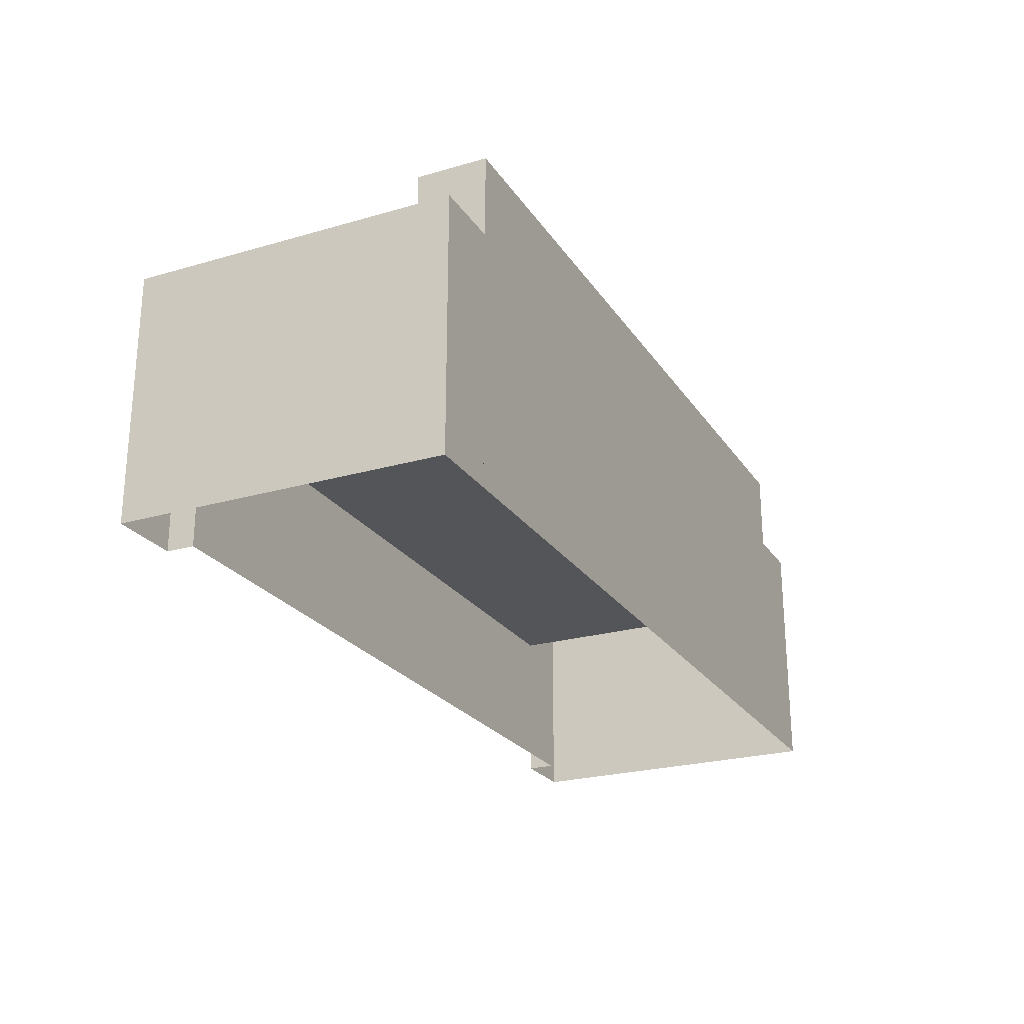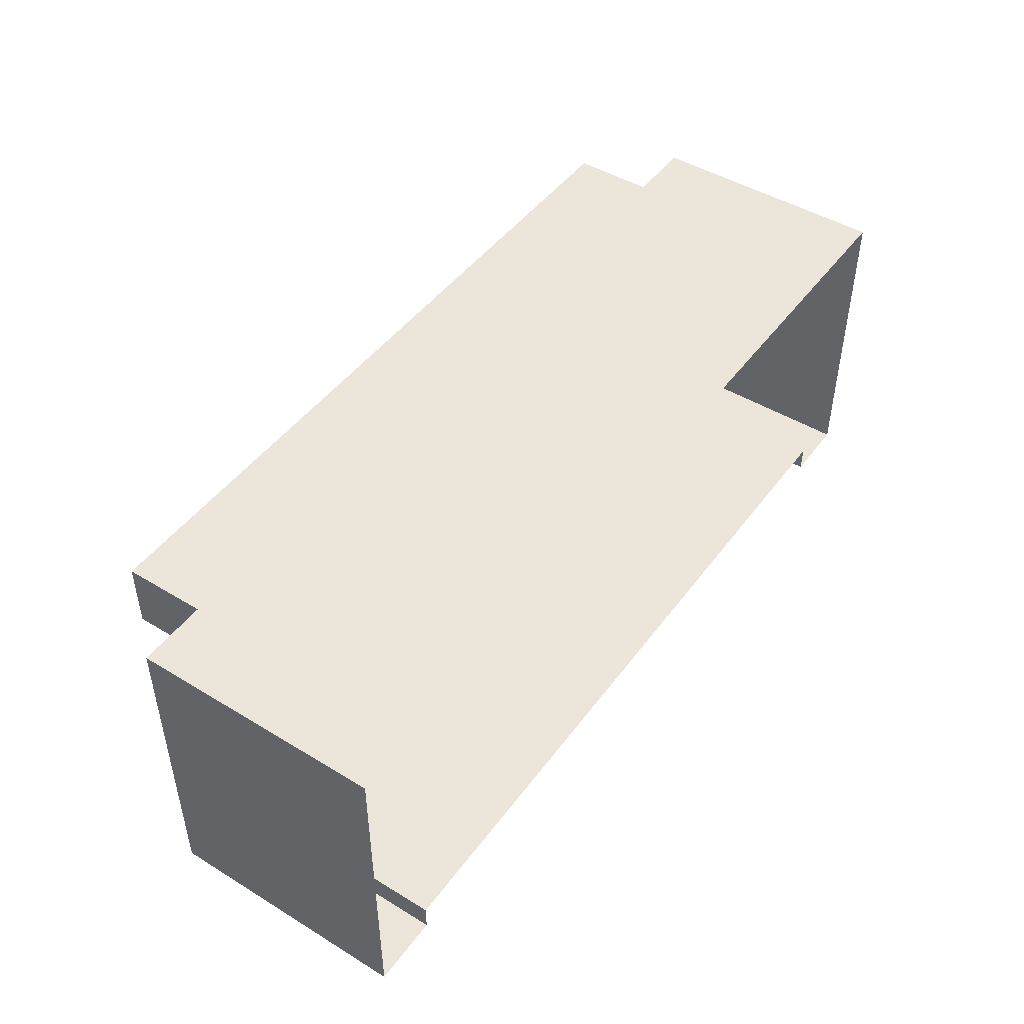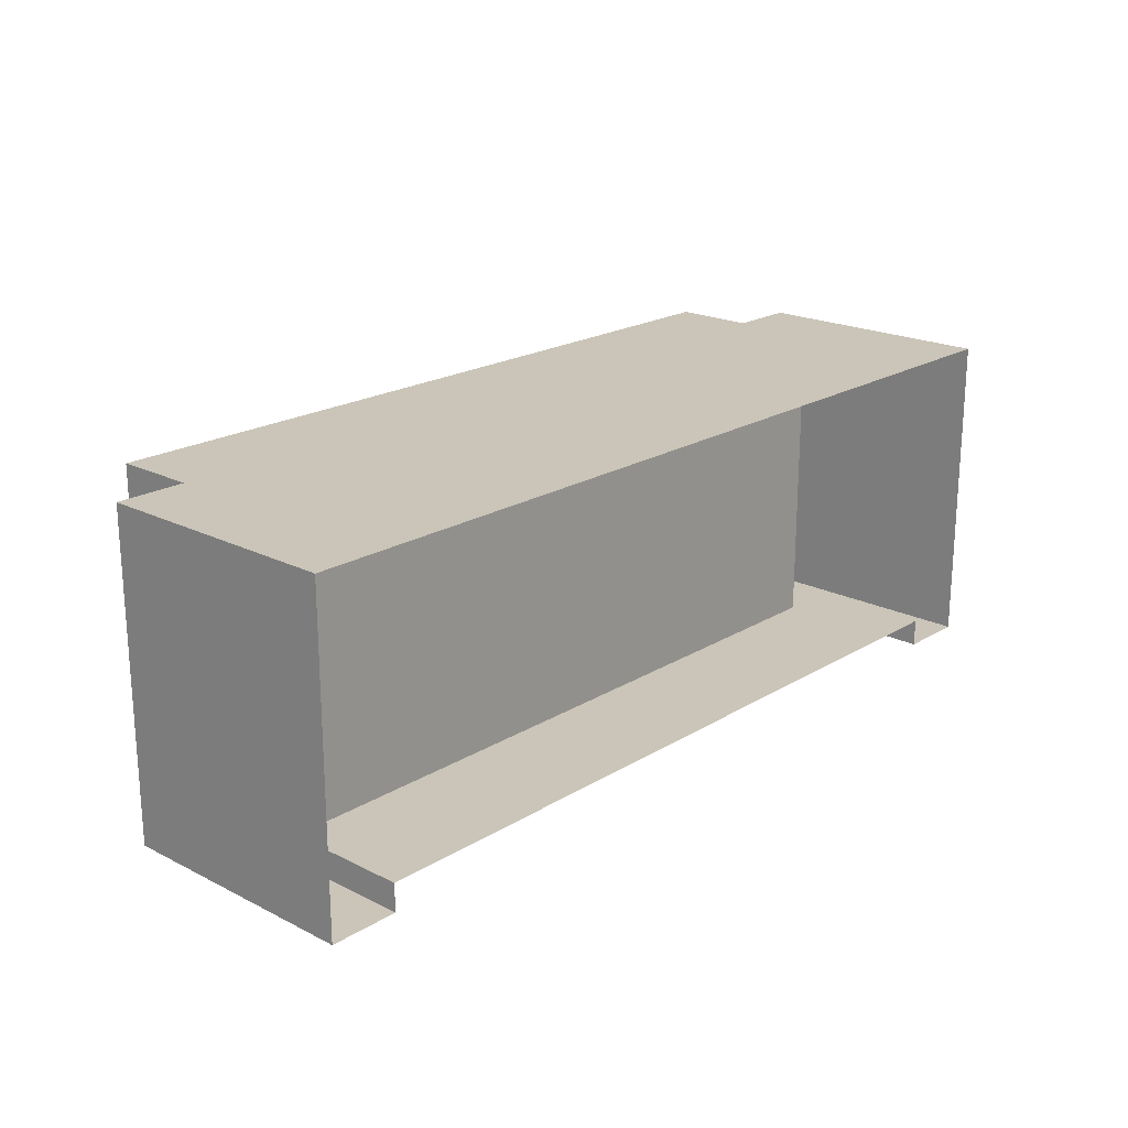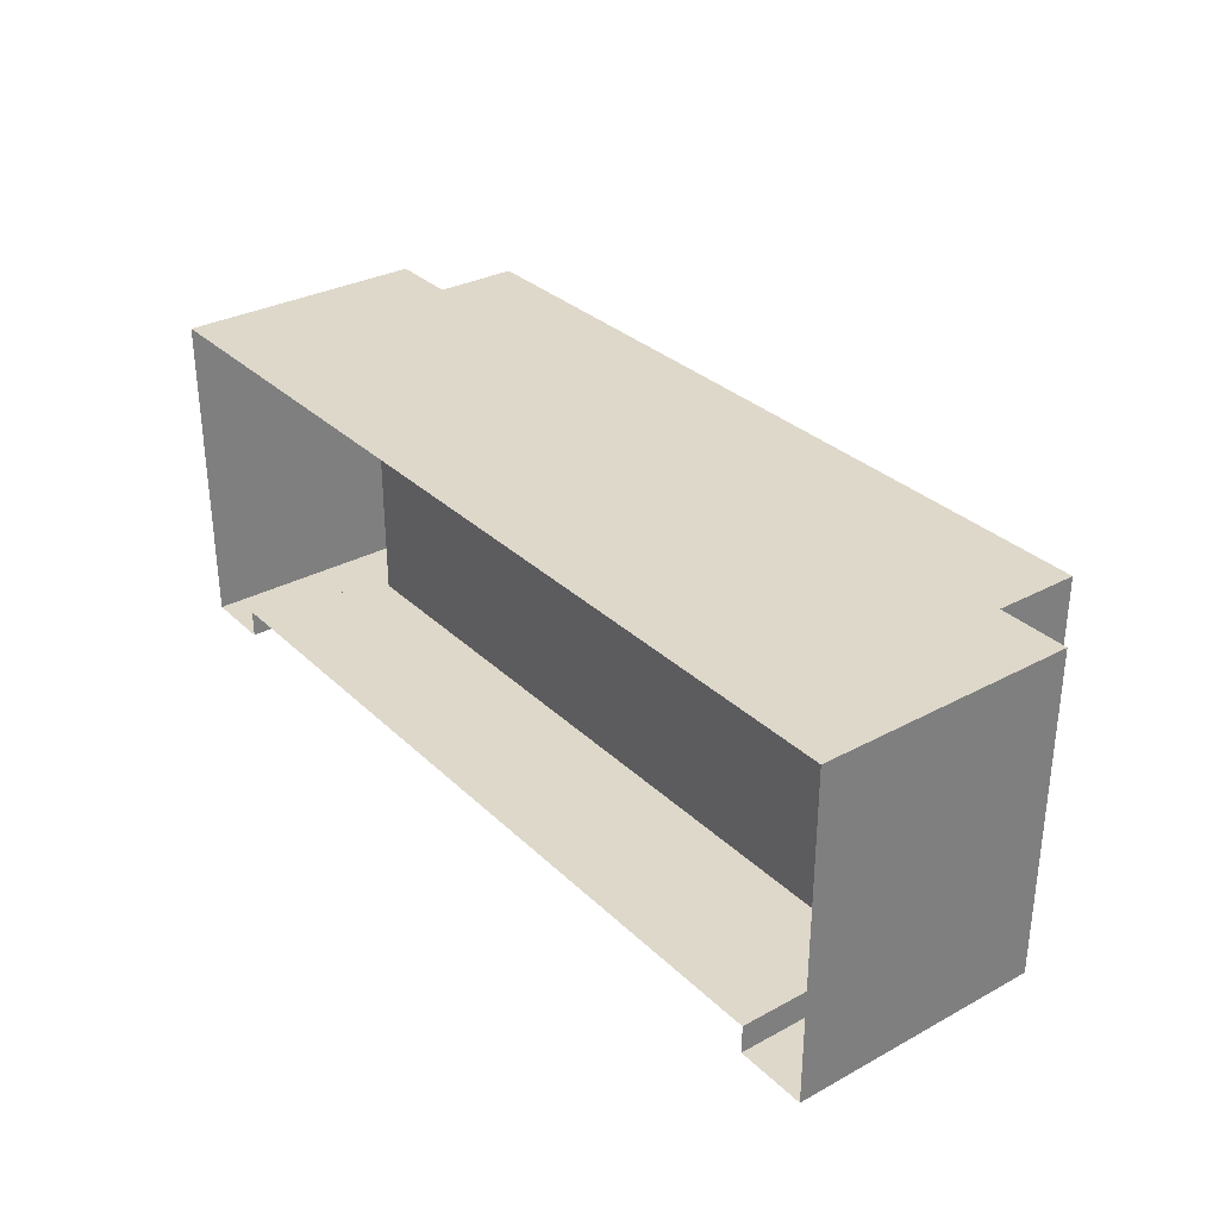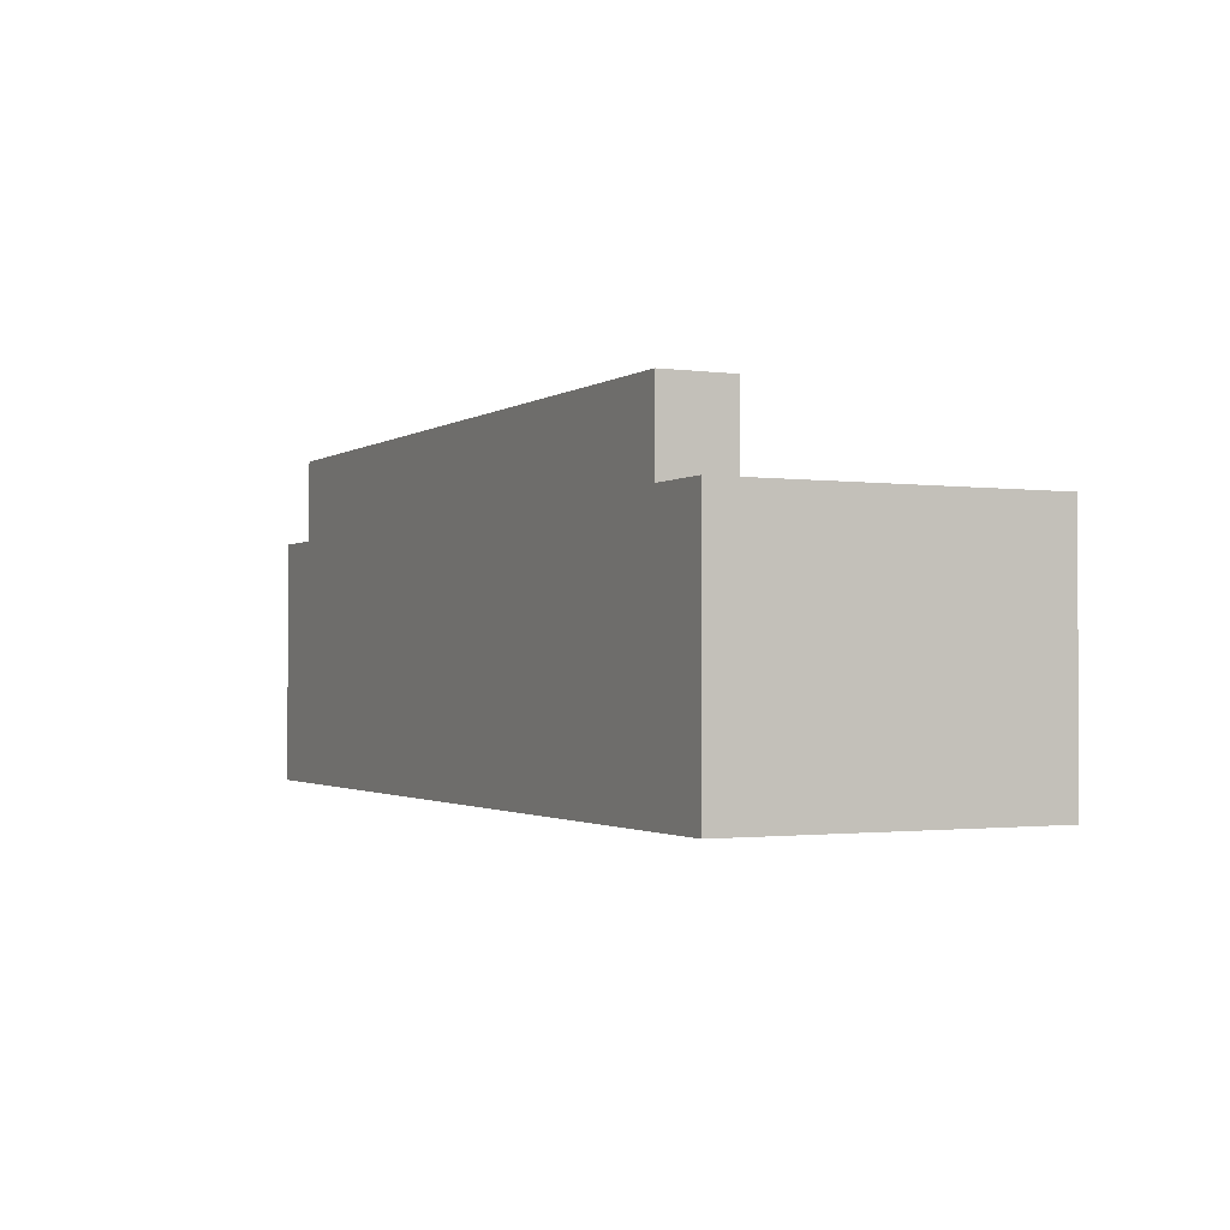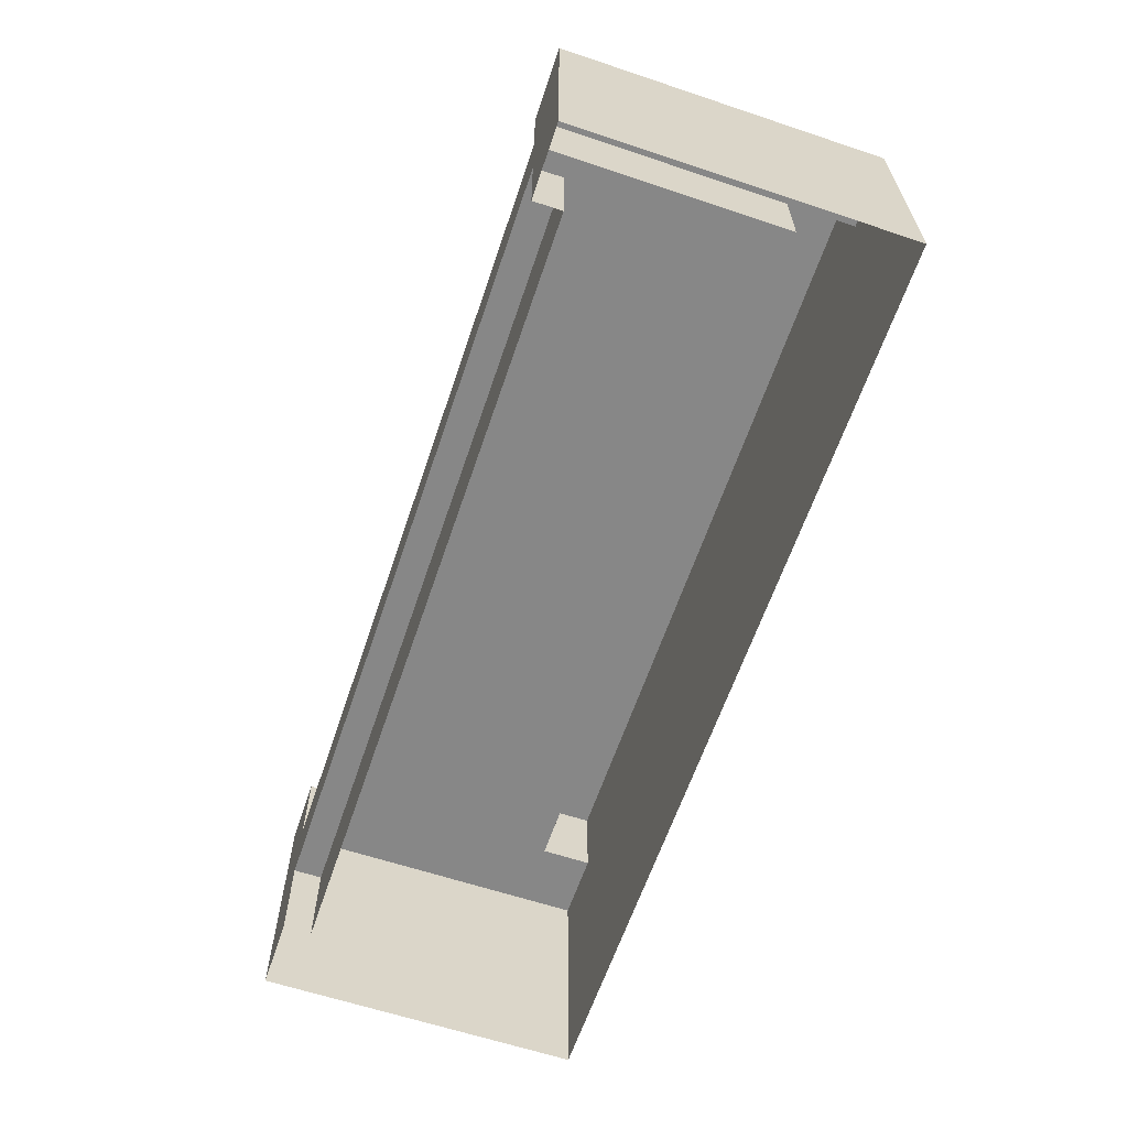
<metadata>
{"format":"obj","ext":"obj","renderer":"f3d","projection":"perspective","resolution":1024,"background":"white","views":[{"elev":-24.1,"azim":-64.4,"up":"+Y"},{"elev":46.8,"azim":-55.4,"up":"+Z"},{"elev":20.4,"azim":-47.7,"up":"+Z"},{"elev":31.6,"azim":52.7,"up":"+Z"},{"elev":-1.5,"azim":63.8,"up":"+Y"},{"elev":-62.5,"azim":-108.7,"up":"+Y"}]}
</metadata>
<code>
v 0.447 0.09056 0.1754
v 0.447 -0.1516 -0.1361
v 0.447 -0.1516 0.1754
v 0.447 0.09056 -0.1361
v 0.3793 -0.1516 0.1754
v 0.3793 0.09056 0.1077
v 0.3793 0.09056 -0.1361
v 0.3793 0.09056 0.1754
v 0.3793 -0.1516 -0.1361
v -0.3793 -0.1516 0.1754
v 0.3793 0.1705 0.1754
v 0.3793 0.008081 0.1077
v 0.3793 0.008081 -0.1361
v 0.3793 0.1705 0.1077
v 0.1219 0.1705 0.1077
v 0.3793 -0.05964 -0.1361
v -0.3793 0.1705 0.1754
v -0.3793 0.1705 0.1077
v 0.1219 0.008081 -0.1361
v 0.1219 0.008081 0.1077
v 0.3793 -0.1516 -0.109
v -0.3793 0.09056 0.1754
v -0.1219 0.1705 0.1077
v 0.1219 -0.05964 -0.1361
v 0.3793 -0.05964 -0.109
v -0.447 -0.1516 0.1754
v -0.1219 0.008081 0.1077
v -0.1219 0.008081 -0.1361
v 0.1219 -0.05964 -0.109
v -0.447 0.09056 0.1754
v -0.3793 0.09056 0.1077
v -0.3793 0.008081 0.1077
v -0.1219 -0.05964 -0.1361
v -0.1219 -0.05964 -0.109
v -0.3793 -0.1516 -0.109
v -0.447 0.09056 -0.1361
v -0.3793 0.008081 -0.1361
v -0.447 -0.1516 -0.1361
v -0.3793 0.09056 -0.1361
v -0.3793 -0.05964 -0.1361
v -0.3793 -0.05964 -0.109
v -0.3793 -0.1516 -0.1361
g mesh1_mesh1-geometry
f 1 2 3
f 2 1 4
f 3 2 1
f 4 1 2
f 5 1 3
f 3 1 5
f 1 6 4
f 4 6 1
f 7 2 4
f 4 2 7
f 1 5 8
f 8 5 1
f 6 1 8
f 8 1 6
f 4 6 7
f 7 6 4
f 2 7 9
f 9 7 2
f 10 8 5
f 5 8 10
f 11 6 8
f 8 6 11
f 12 7 6
f 6 7 12
f 9 7 13
f 13 7 9
f 8 10 11
f 11 10 8
f 6 11 14
f 14 11 6
f 7 12 13
f 13 12 7
f 6 15 12
f 12 15 6
f 9 13 16
f 16 13 9
f 11 10 17
f 17 10 11
f 11 18 14
f 14 18 11
f 15 6 14
f 14 6 15
f 12 19 13
f 13 19 12
f 12 15 20
f 20 15 12
f 19 16 13
f 13 16 19
f 16 21 9
f 9 21 16
f 17 10 22
f 22 10 17
f 18 11 17
f 17 11 18
f 14 18 23
f 23 18 14
f 14 23 15
f 15 23 14
f 19 12 20
f 20 12 19
f 23 20 15
f 15 20 23
f 16 19 24
f 24 19 16
f 21 16 25
f 25 16 21
f 26 22 10
f 10 22 26
f 22 18 17
f 17 18 22
f 18 27 23
f 23 27 18
f 20 28 19
f 19 28 20
f 20 23 27
f 27 23 20
f 28 24 19
f 19 24 28
f 29 16 24
f 24 16 29
f 16 29 25
f 25 29 16
f 29 21 25
f 25 21 29
f 22 26 30
f 30 26 22
f 18 22 31
f 31 22 18
f 27 18 32
f 32 18 27
f 28 20 27
f 27 20 28
f 24 28 33
f 33 28 24
f 24 34 29
f 29 34 24
f 21 29 35
f 35 29 21
f 26 36 30
f 30 36 26
f 36 22 30
f 30 22 36
f 22 36 31
f 31 36 22
f 32 18 31
f 31 18 32
f 37 27 32
f 32 27 37
f 27 37 28
f 28 37 27
f 37 33 28
f 28 33 37
f 34 24 33
f 33 24 34
f 35 29 34
f 34 29 35
f 36 26 38
f 38 26 36
f 31 36 39
f 39 36 31
f 31 37 32
f 32 37 31
f 33 37 40
f 40 37 33
f 33 41 34
f 34 41 33
f 35 34 41
f 41 34 35
f 42 36 38
f 38 36 42
f 36 37 39
f 39 37 36
f 37 31 39
f 39 31 37
f 37 36 40
f 40 36 37
f 41 33 40
f 40 33 41
f 41 42 35
f 35 42 41
f 40 36 42
f 42 36 40
f 42 41 40
f 40 41 42
g mesh2_mesh2-geometry
l 33 28
l 33 24
l 40 33
l 33 34
l 28 27
l 19 28
l 28 37
l 24 29
l 24 19
l 24 16
l 40 37
l 40 41
l 42 40
l 34 29
l 41 34
l 20 27
l 23 27
l 27 32
l 19 20
l 13 19
l 37 32
l 37 39
l 29 25
l 16 25
l 16 13
l 9 16
l 35 41
l 12 20
l 15 20
l 23 18
l 15 23
l 31 32
l 13 12
l 13 7
l 36 39
l 39 31
l 21 25
l 6 12
l 14 15
l 31 18
l 18 17
l 31 22
l 7 6
l 7 4
l 38 36
l 30 36
l 6 8
l 6 14
l 14 11
l 22 17
l 11 17
l 10 22
l 22 30
l 4 1
l 2 4
l 26 30
l 8 11
l 1 8
l 5 8
l 3 1

</code>
